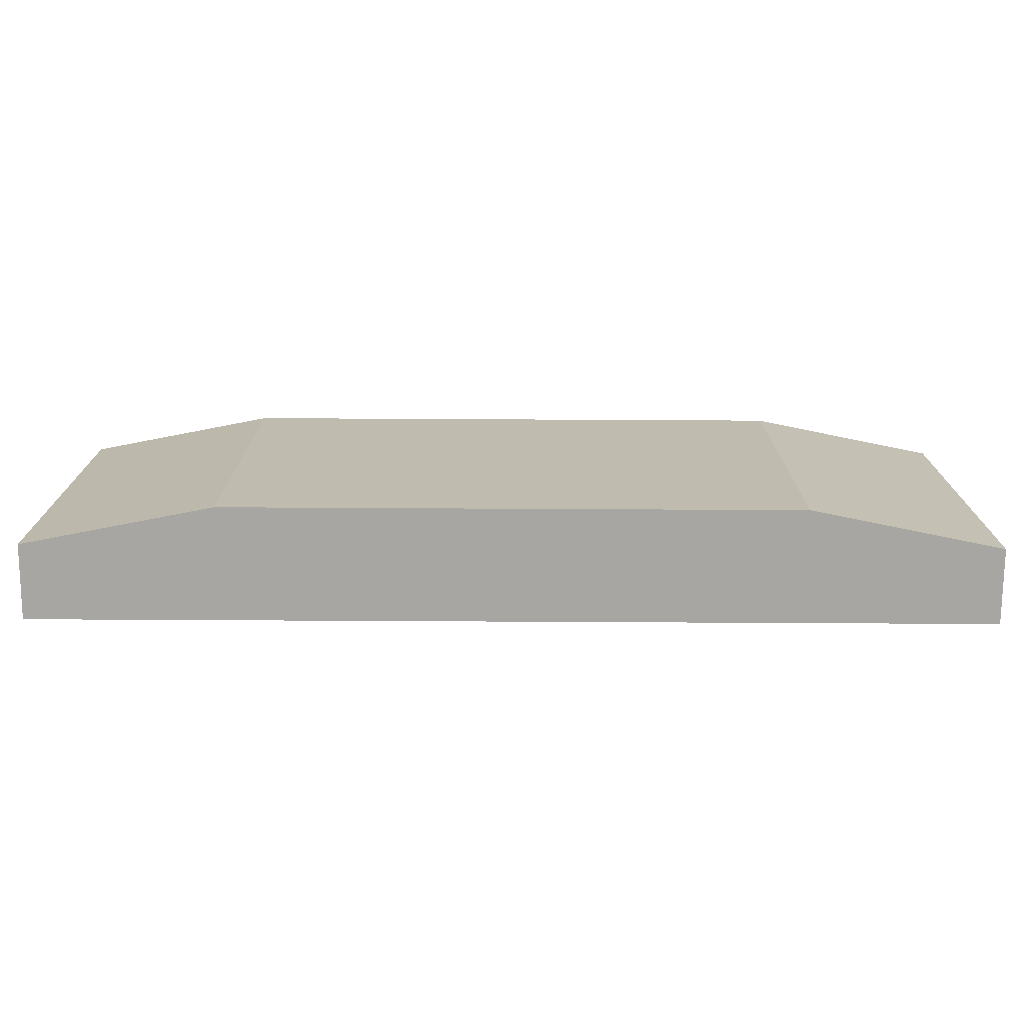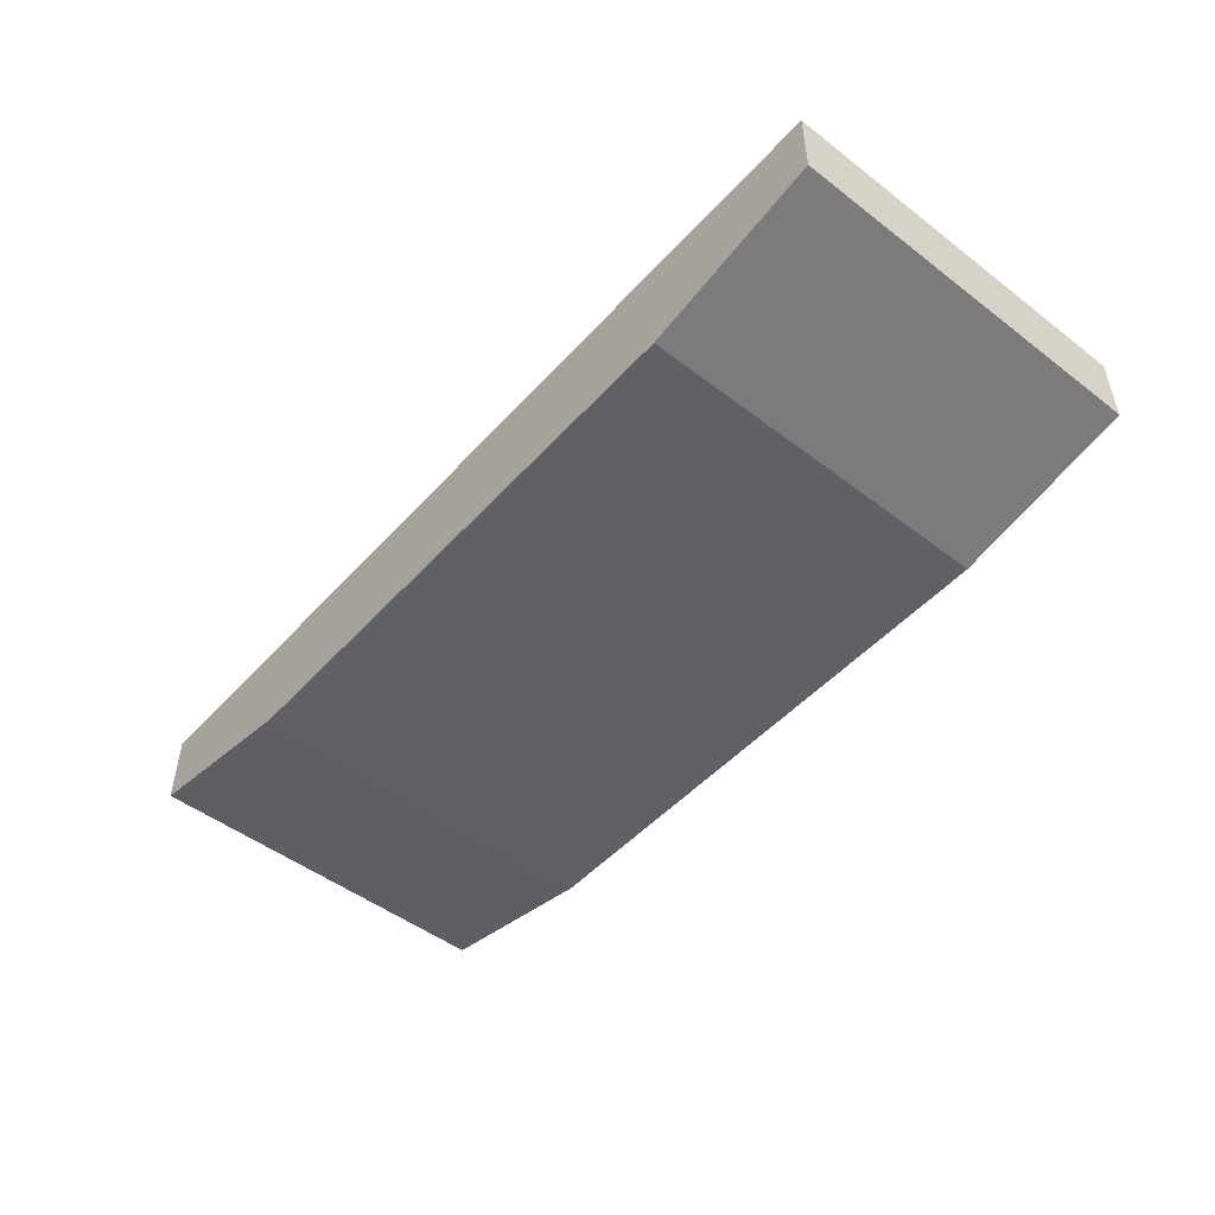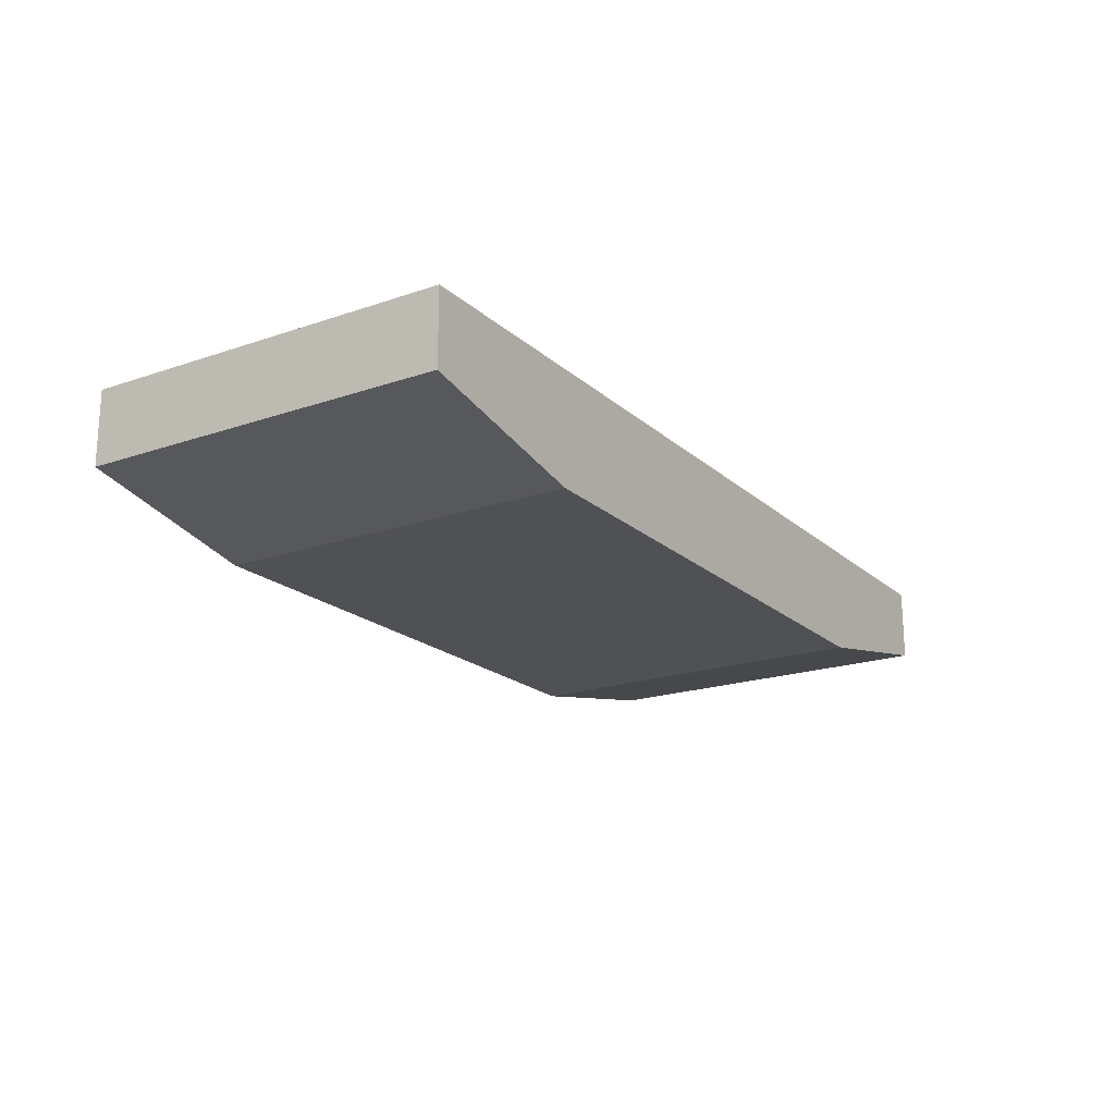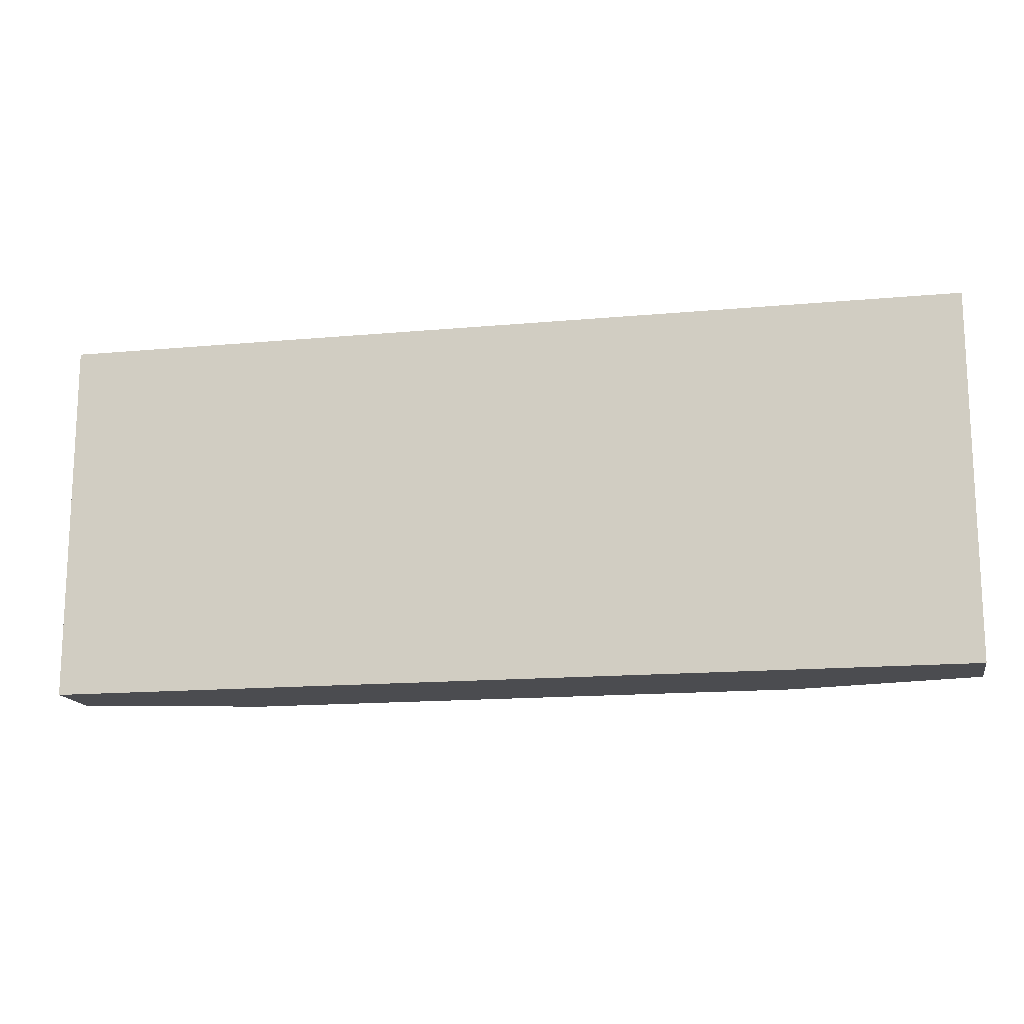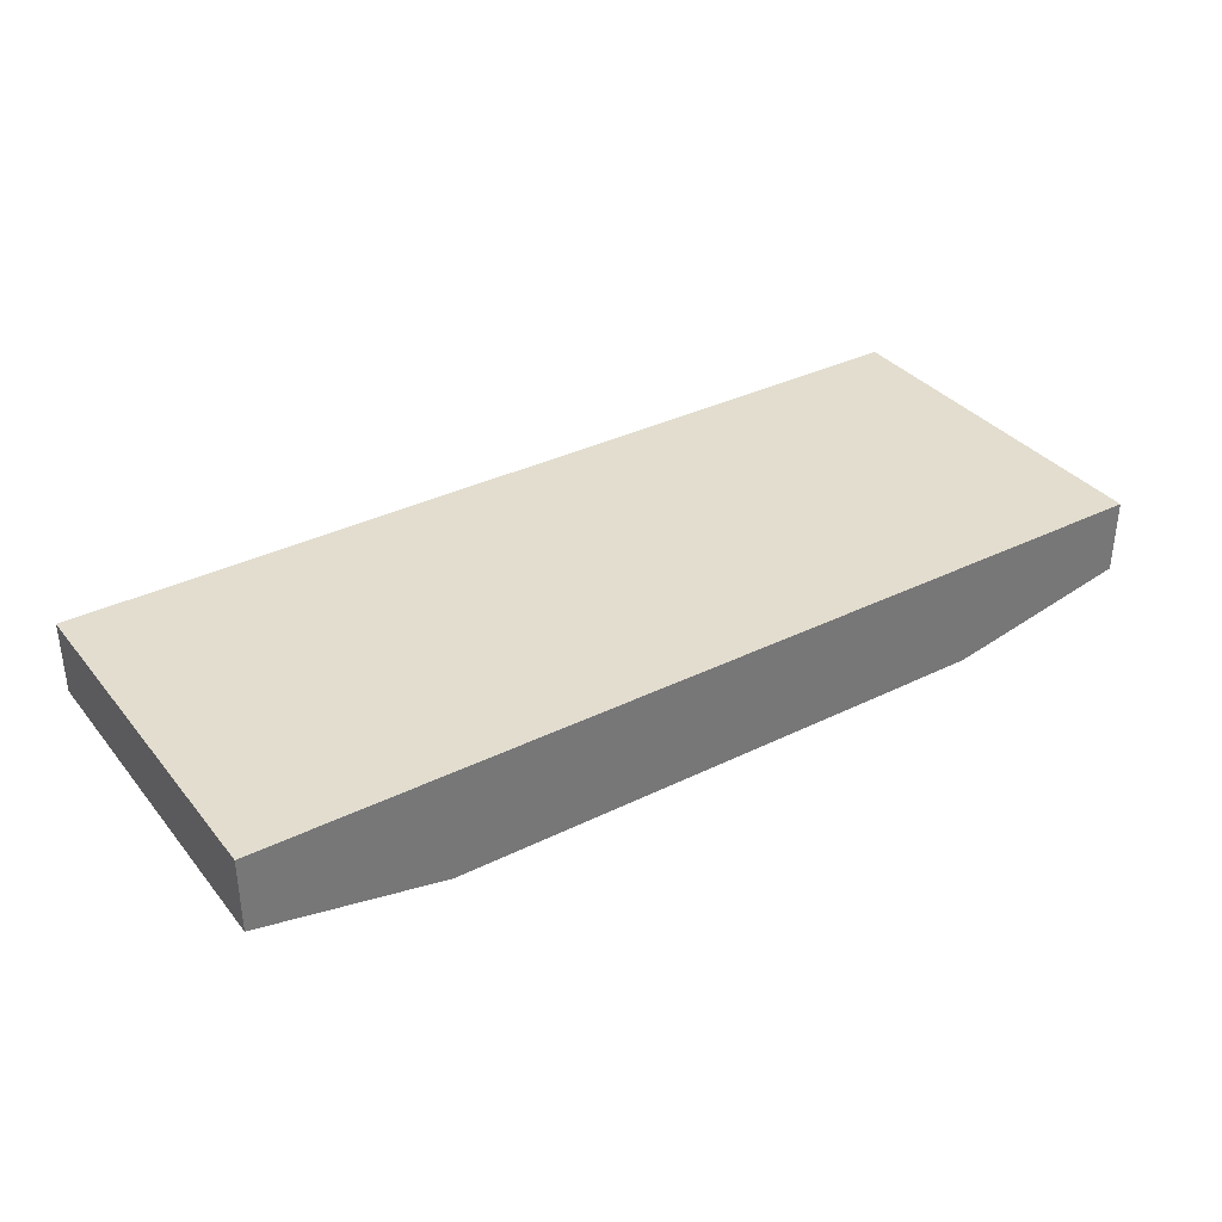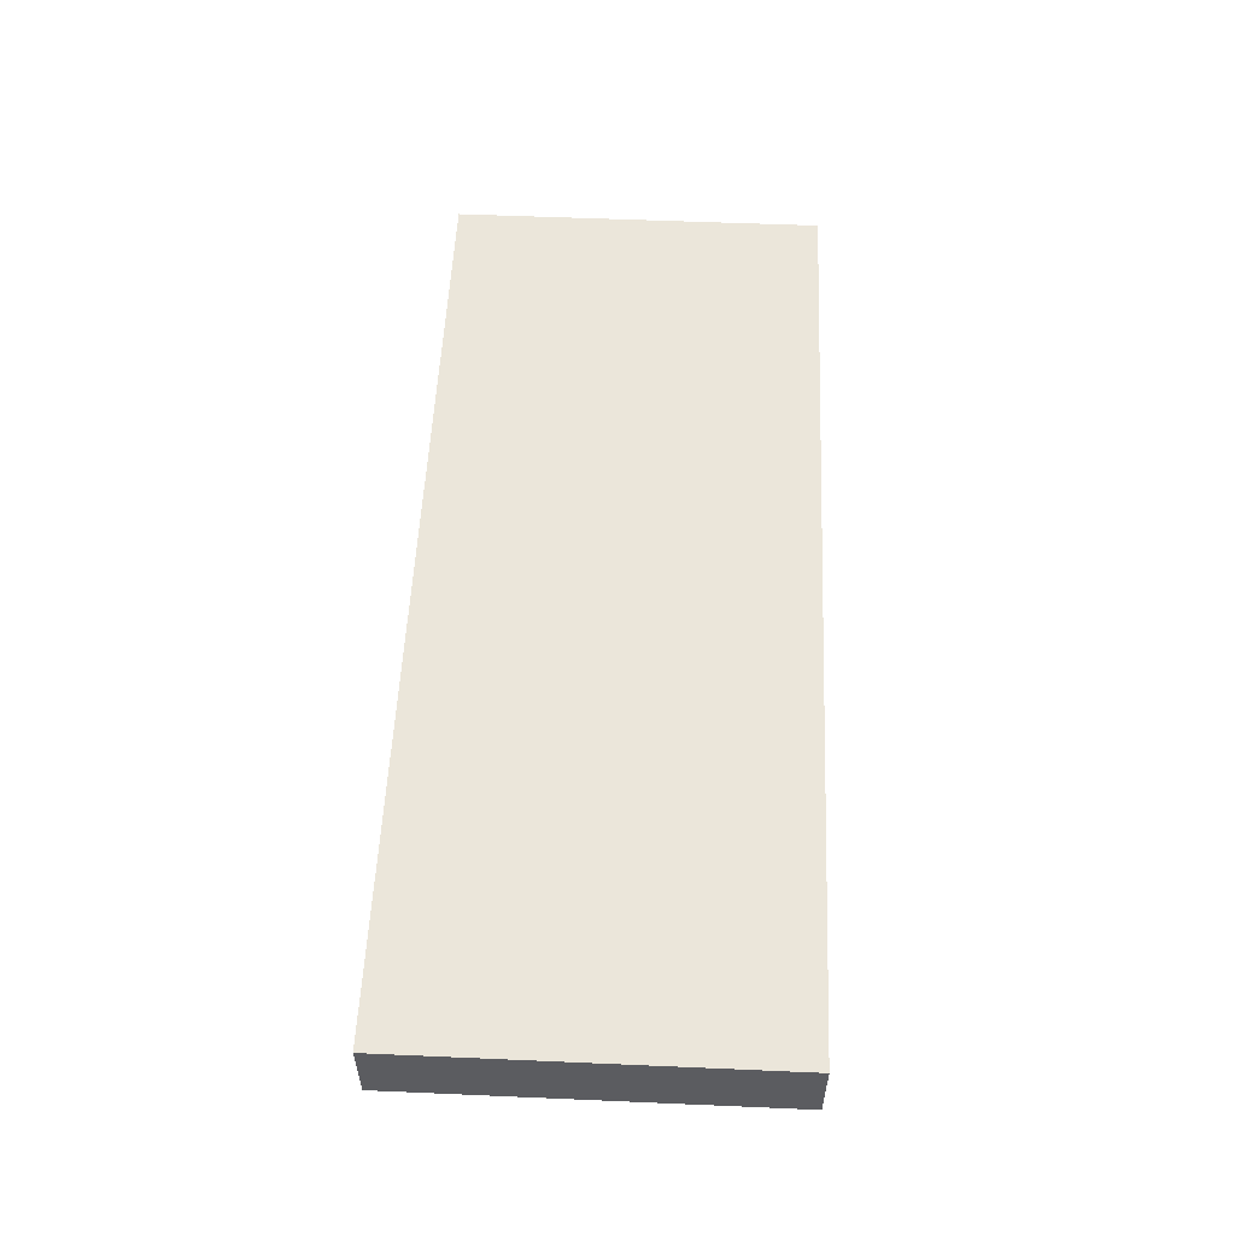
<metadata>
{"format":"obj","ext":"obj","renderer":"f3d","projection":"perspective","resolution":1024,"background":"white","views":[{"elev":-74.2,"azim":179.7,"up":"+Y"},{"elev":-49.4,"azim":-130.2,"up":"+Z"},{"elev":-19.5,"azim":-57.4,"up":"+Z"},{"elev":-15.2,"azim":11.1,"up":"+Y"},{"elev":35.0,"azim":-33.3,"up":"+Z"},{"elev":54.8,"azim":92.6,"up":"+Z"}]}
</metadata>
<code>
v       -12.5	       5	      -1
v       -12.5	      -5	      -1
v       -12.5	      -5	       1
v       -12.5	       5	       1
v       -12.5	       5	      -1
v       -12.5	      -5	       1
v       -12.5	      -5	       1
v       -12.5	      -5	      -1
v        -7.5	      -5	      -2
v        -7.5	      -5	      -2
v         7.5	      -5	      -2
v        12.5	      -5	       1
v         7.5	      -5	      -2
v        12.5	      -5	      -1
v        12.5	      -5	       1
v       -12.5	      -5	       1
v        -7.5	      -5	      -2
v        12.5	      -5	       1
v        -7.5	       5	      -2
v        -7.5	      -5	      -2
v       -12.5	      -5	      -1
v        -7.5	       5	      -2
v       -12.5	      -5	      -1
v       -12.5	       5	      -1
v        12.5	       5	       1
v       -12.5	       5	       1
v       -12.5	      -5	       1
v        12.5	       5	       1
v       -12.5	      -5	       1
v        12.5	      -5	       1
v        -7.5	       5	      -2
v       -12.5	       5	      -1
v       -12.5	       5	       1
v        12.5	       5	       1
v         7.5	       5	      -2
v        -7.5	       5	      -2
v        12.5	       5	       1
v        12.5	       5	      -1
v         7.5	       5	      -2
v        12.5	       5	       1
v        -7.5	       5	      -2
v       -12.5	       5	       1
v        -7.5	      -5	      -2
v        -7.5	       5	      -2
v         7.5	       5	      -2
v         7.5	      -5	      -2
v        -7.5	      -5	      -2
v         7.5	       5	      -2
v        12.5	      -5	      -1
v         7.5	      -5	      -2
v         7.5	       5	      -2
v        12.5	       5	      -1
v        12.5	      -5	      -1
v         7.5	       5	      -2
v        12.5	      -5	       1
v        12.5	      -5	      -1
v        12.5	       5	      -1
v        12.5	      -5	       1
v        12.5	       5	      -1
v        12.5	       5	       1
f 1 2 3
f 4 5 6
f 7 8 9
f 10 11 12
f 13 14 15
f 16 17 18
f 19 20 21
f 22 23 24
f 25 26 27
f 28 29 30
f 31 32 33
f 34 35 36
f 37 38 39
f 40 41 42
f 43 44 45
f 46 47 48
f 49 50 51
f 52 53 54
f 55 56 57
f 58 59 60

</code>
